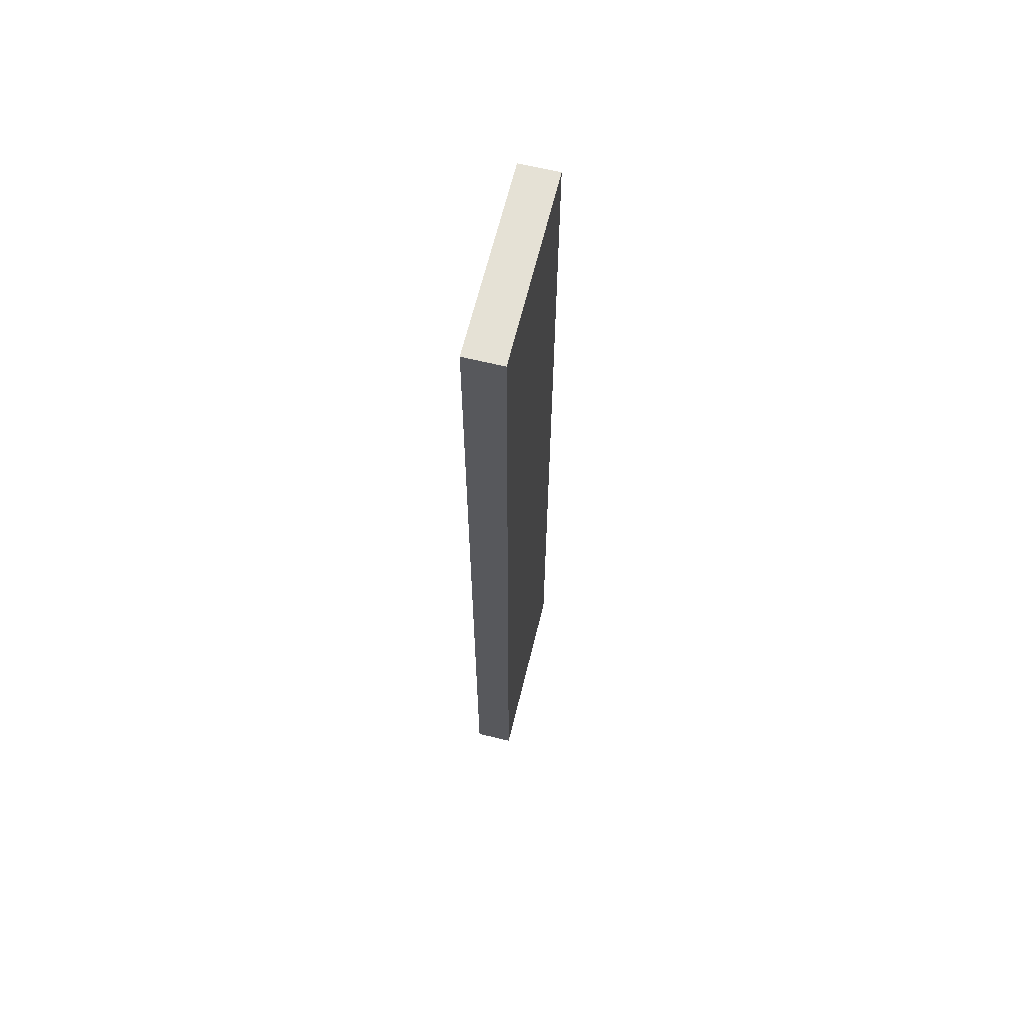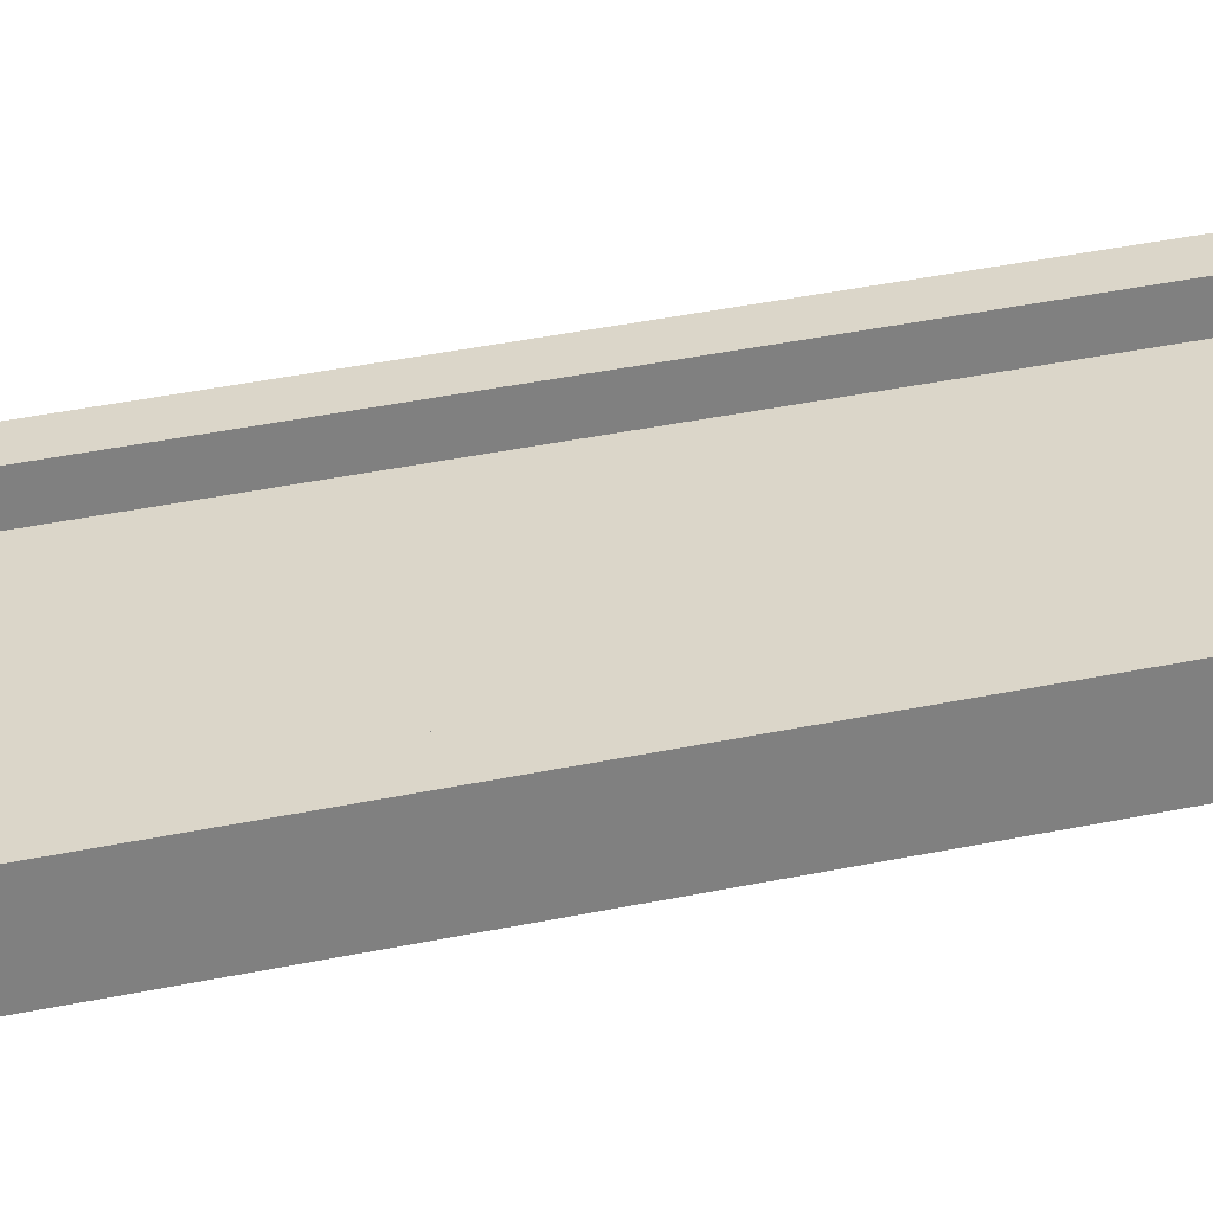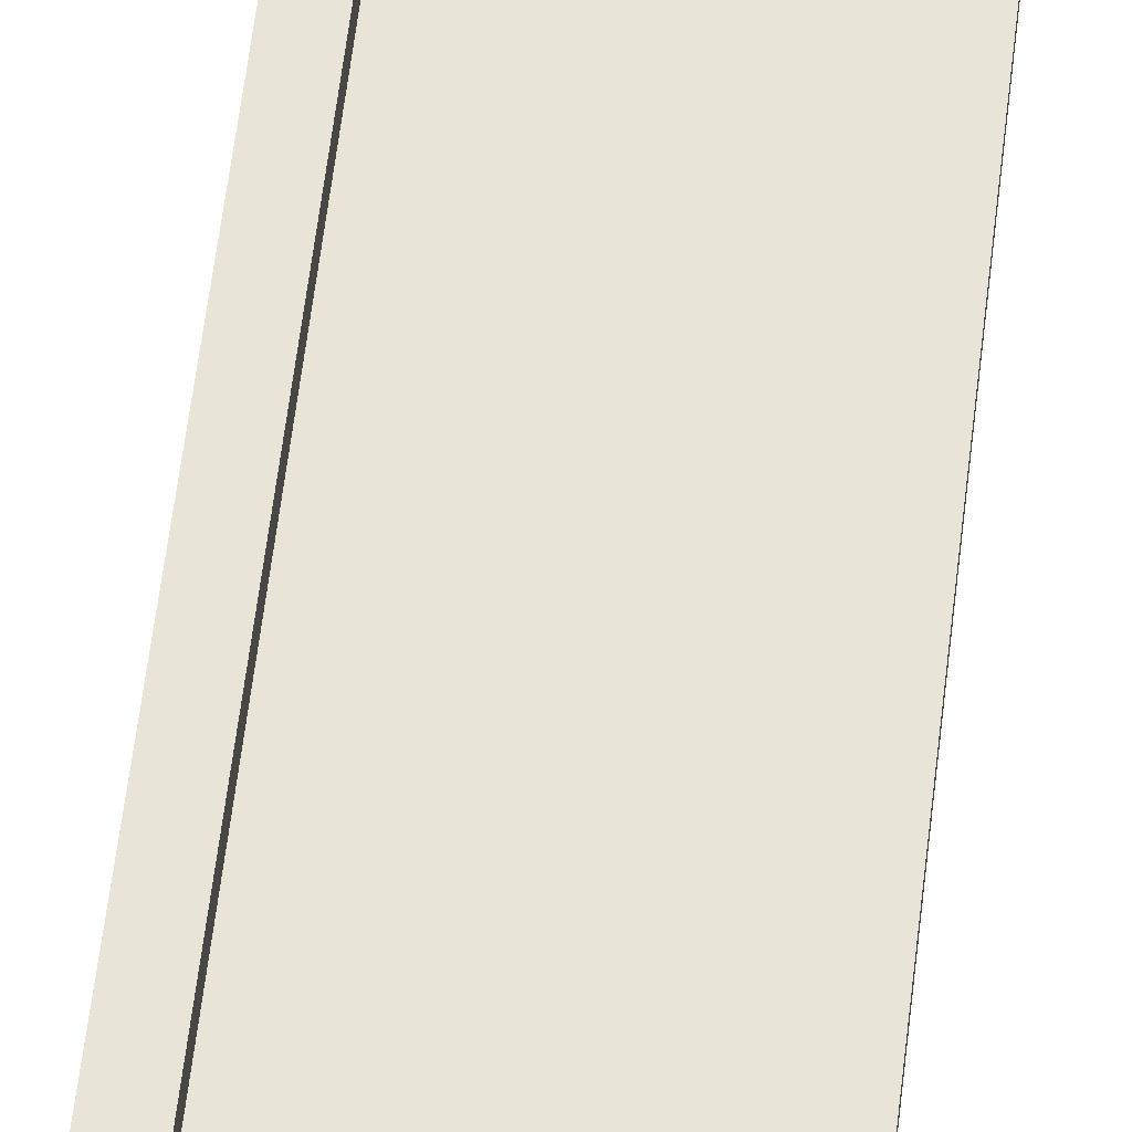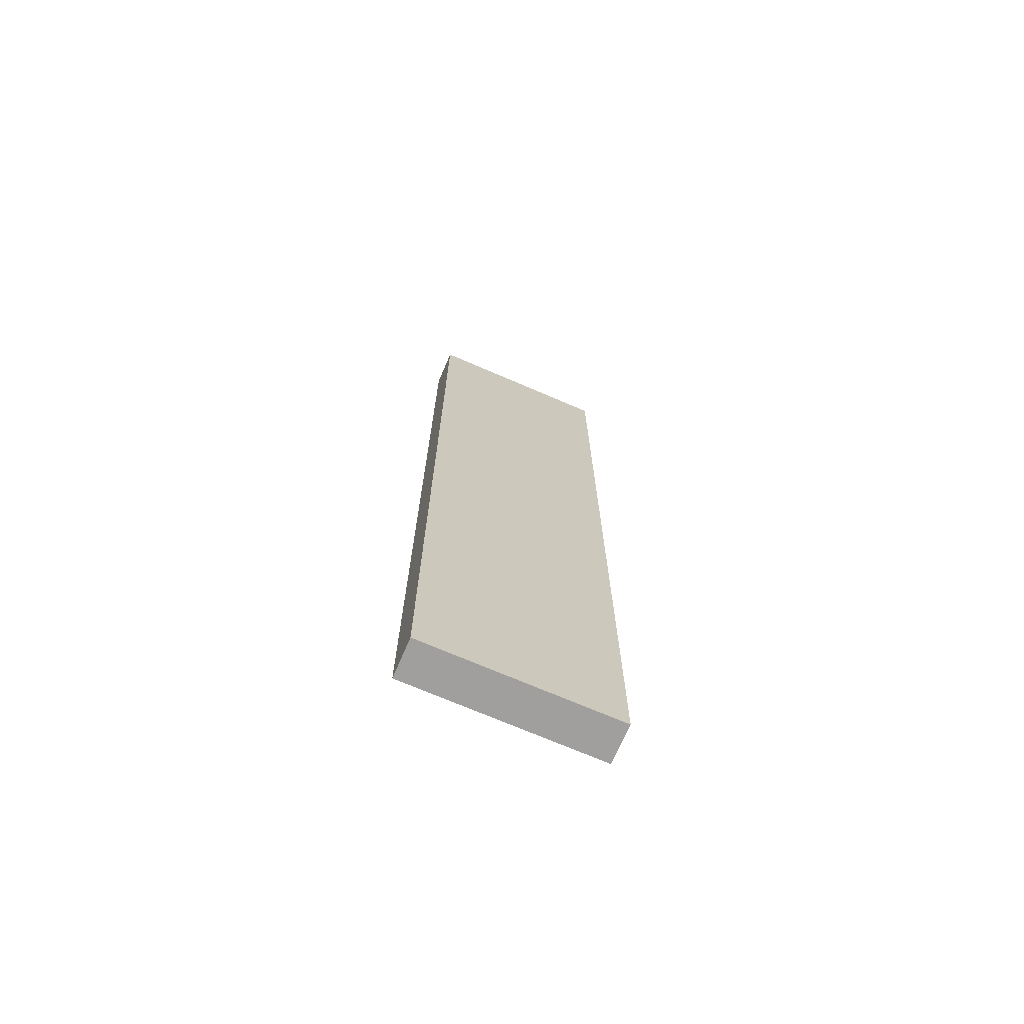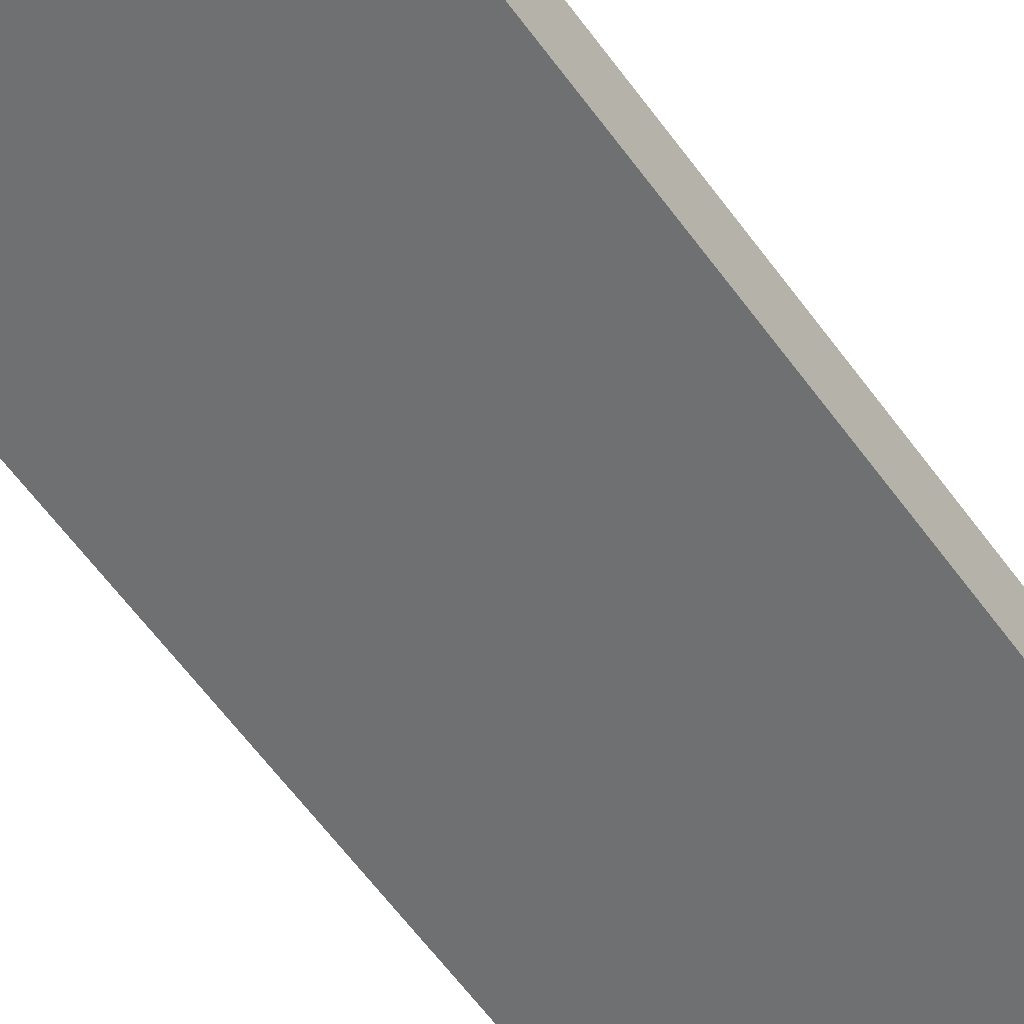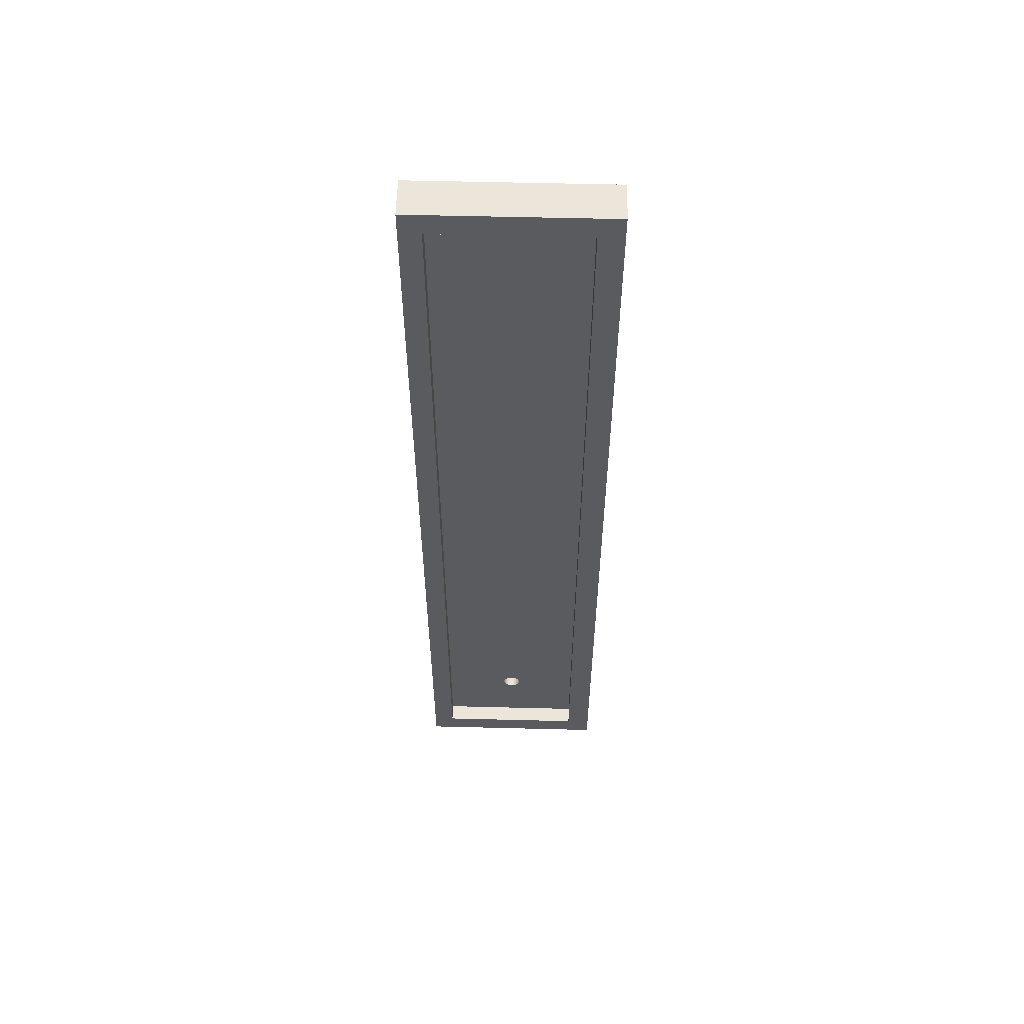
<metadata>
{"format":"obj","ext":"obj","renderer":"f3d","projection":"perspective","resolution":1024,"background":"white","views":[{"elev":64.9,"azim":-76.2,"up":"+Z"},{"elev":29.8,"azim":-108.4,"up":"+Y"},{"elev":60.6,"azim":6.8,"up":"+Y"},{"elev":-71.5,"azim":-23.3,"up":"+Z"},{"elev":-54.8,"azim":-145.9,"up":"+Y"},{"elev":57.2,"azim":-178.5,"up":"+Z"}]}
</metadata>
<code>
o Cube.001
v -5 1.5 -48.75
v -5 -0.5 -50
v -5 -0.5 -48.75
v 3.906 1.5 -50
v 5 -0.5 -50
v 3.906 -0.5 -50
v 5 1.5 -1.217
v 5 -0.5 0.002232
v 5 -0.5 -1.217
v -3.75 1.5 0.002232
v -5 -0.5 0.002232
v -3.75 -0.5 0.002232
v 3.906 -0.5 0.002232
v 3.906 -0.5 -1.217
v -5 1.5 -1.217
v -3.75 1.5 -1.217
v -5 1.5 -50
v -3.75 1.5 -48.75
v -3.75 1.5 -50
v 3.906 -0.5 -48.75
v 5 1.5 -50
v 5 -0.5 -48.75
v -5 -0.5 -1.217
v -5 1.5 0.002232
v 5 1.5 -48.75
v -3.75 -0.5 -48.75
v -3.75 0.6 -48.75
v -3.75 -0.5 -50
v 3.906 1.5 -48.75
v 3.906 1.5 0.002232
v 3.906 1.5 -1.217
v -3.75 -0.5 -1.217
v 5 1.5 0.002232
v 3.906 0.6 -1.217
v 0.09755 0.6 -44.51
v 0 0.6 -44.5
v -0.09755 0.6 -45.49
v 0 0.6 -45.5
v 3.906 0.6 -48.75
v -3.75 0.6 -1.217
v 0 -0.4 -45.5
v 0.09755 0.6 -45.49
v 0.09755 -0.4 -45.49
v 0.1913 0.6 -45.46
v 0.1913 -0.4 -45.46
v 0.2778 0.6 -45.42
v 0.2778 -0.4 -45.42
v 0.3536 0.6 -45.35
v 0.3536 -0.4 -45.35
v 0.4157 0.6 -45.28
v 0.4157 -0.4 -45.28
v 0.4619 0.6 -45.19
v 0.4619 -0.4 -45.19
v 0.4904 0.6 -45.1
v 0.5 -0.4 -45
v 0.4904 -0.4 -45.1
v 0.4904 -0.4 -44.9
v 0.5 0.6 -45
v 0.4619 -0.4 -44.81
v 0.4904 0.6 -44.9
v 0.4157 -0.4 -44.72
v 0.4619 0.6 -44.81
v 0.3536 -0.4 -44.65
v 0.4157 0.6 -44.72
v 0.2778 -0.4 -44.58
v 0.3536 0.6 -44.65
v 0.1913 -0.4 -44.54
v 0.2778 0.6 -44.58
v 0.09755 -0.4 -44.51
v 0.1913 0.6 -44.54
v 0 -0.4 -44.5
v -0.09755 -0.4 -44.51
v -0.1913 -0.4 -44.54
v -0.09755 0.6 -44.51
v -0.2778 -0.4 -44.58
v -0.1913 0.6 -44.54
v -0.3536 -0.4 -44.65
v -0.2778 0.6 -44.58
v -0.4157 -0.4 -44.72
v -0.3536 0.6 -44.65
v -0.4619 -0.4 -44.81
v -0.4157 0.6 -44.72
v -0.4904 -0.4 -44.9
v -0.4619 0.6 -44.81
v -0.5 0.6 -45
v -0.4904 0.6 -44.9
v -0.5 -0.4 -45
v -0.4904 0.6 -45.1
v -0.4904 -0.4 -45.1
v -0.4619 0.6 -45.19
v -0.4619 -0.4 -45.19
v -0.4157 0.6 -45.28
v -0.4157 -0.4 -45.28
v -0.3536 0.6 -45.35
v -0.3536 -0.4 -45.35
v -0.2778 0.6 -45.42
v -0.2778 -0.4 -45.42
v -0.1913 0.6 -45.46
v -0.1913 -0.4 -45.46
v -0.09755 -0.4 -45.49
v -0.4904 -0.4 -44.9
v -0.4619 -0.4 -44.81
v -0.4904 -0.4 -44.9
v 0.09755 -0.4 -44.51
v 0.1913 -0.4 -44.54
v 0.09755 -0.4 -44.51
v -0.4157 -0.4 -44.72
v -0.3536 -0.4 -44.65
v -0.4157 -0.4 -44.72
v 0.2778 -0.4 -44.58
v 0.3536 -0.4 -44.65
v 0.2778 -0.4 -44.58
v -0.2778 -0.4 -44.58
v -0.1913 -0.4 -44.54
v -0.2778 -0.4 -44.58
v 0.3536 -0.4 -44.65
v 0.4157 -0.4 -44.72
v -0.09755 -0.4 -44.51
v -0.09755 -0.4 -44.51
v -0.09755 -0.4 -44.51
v -0.1913 -0.4 -44.54
v 0.4904 -0.4 -44.9
v 0.5 -0.4 -45
v 0.4904 -0.4 -44.9
v 0 -0.4 -44.5
v 0 -0.4 -44.5
v 0.5 -0.4 -45
v 0.4904 -0.4 -45.1
v 0.1913 -0.4 -44.54
v 0.2778 -0.4 -45.42
v 0.1913 -0.4 -45.46
v 0.2778 -0.4 -45.42
v 0.4157 -0.4 -44.72
v 0.4619 -0.4 -44.81
v 0 -0.4 -44.5
v 0.09755 -0.4 -45.49
v 0 -0.4 -45.5
v 0.09755 -0.4 -45.49
v -0.4619 -0.4 -44.81
v 0.4619 -0.4 -45.19
v 0.4157 -0.4 -45.28
v 0.4619 -0.4 -45.19
v 0.4904 -0.4 -45.1
v 0 -0.4 -45.5
v -0.09755 -0.4 -45.49
v 0.4157 -0.4 -45.28
v 0.3536 -0.4 -45.35
v -0.2778 -0.4 -45.42
v -0.3536 -0.4 -45.35
v -0.2778 -0.4 -45.42
v -0.1913 -0.4 -45.46
v -0.1913 -0.4 -45.46
v 0.3536 -0.4 -45.35
v 0.4619 -0.4 -44.81
v -0.3536 -0.4 -45.35
v -0.4157 -0.4 -45.28
v 0.1913 -0.4 -45.46
v -0.09755 -0.4 -45.49
v -0.4619 -0.4 -45.19
v -0.4904 -0.4 -45.1
v -0.4619 -0.4 -45.19
v -0.4157 -0.4 -45.28
v -0.5 -0.4 -45
v -0.5 -0.4 -45
v -0.09755 0.6 -44.51
v 0 0.6 -44.5
v -0.4619 -0.4 -45.19
v -0.4904 -0.4 -45.1
v -0.4619 -0.4 -44.81
v -0.3536 -0.4 -44.65
v -0.5 -0.4 -45
v 0.4157 -0.4 -44.72
v -0.09755 -0.4 -45.49
v 0.2778 -0.4 -44.58
v -0.2778 -0.4 -44.58
v 0.3536 -0.4 -44.65
v -0.1913 -0.4 -45.46
v 0.4619 -0.4 -45.19
v 0.4904 -0.4 -44.9
v -0.4904 -0.4 -44.9
v 0 -0.4 -45.5
v -0.3536 -0.4 -45.35
v 0.09755 -0.4 -45.49
v 0.4904 -0.4 -45.1
v 0.09755 -0.4 -44.51
v 0.1913 -0.4 -45.46
v 0.4619 -0.4 -44.81
v 0.2778 -0.4 -45.42
v -0.4157 -0.4 -44.72
v 0.5 -0.4 -45
v -0.4157 -0.4 -45.28
v 0.1913 -0.4 -44.54
v 0.3536 -0.4 -45.35
v -0.2778 -0.4 -45.42
v 0.4157 -0.4 -45.28
v -0.1913 -0.4 -44.54
v -0.3536 -0.4 -44.65
v -0.4904 -0.4 -45.1
f 1 2 3
f 4 5 6
f 7 8 9
f 10 11 12
f 9 13 14
f 15 10 16
f 17 18 19
f 5 20 6
f 21 22 5
f 15 3 23
f 24 23 11
f 1 16 18
f 22 14 20
f 25 9 22
f 26 23 3
f 16 27 18
f 28 3 2
f 19 29 4
f 16 30 31
f 32 11 23
f 30 12 13
f 17 28 2
f 33 13 8
f 31 33 7
f 4 25 21
f 29 7 25
f 20 32 26
f 6 26 28
f 14 12 32
f 19 6 28
f 34 35 36
f 27 37 38
f 18 39 29
f 29 34 31
f 31 40 16
f 41 42 38
f 43 44 42
f 45 46 44
f 47 48 46
f 49 50 48
f 51 52 50
f 53 54 52
f 55 54 56
f 57 58 55
f 59 60 57
f 61 62 59
f 63 64 61
f 65 66 63
f 67 68 65
f 69 70 67
f 71 35 69
f 72 36 71
f 73 74 72
f 75 76 73
f 77 78 75
f 79 80 77
f 81 82 79
f 83 84 81
f 83 85 86
f 87 88 85
f 89 90 88
f 91 92 90
f 93 94 92
f 95 96 94
f 97 98 96
f 99 37 98
f 100 38 37
f 101 102 103
f 104 105 106
f 107 108 109
f 110 111 112
f 113 114 115
f 116 117 111
f 118 119 120
f 121 120 114
f 122 123 124
f 125 106 126
f 127 128 123
f 129 112 105
f 130 131 132
f 133 134 117
f 72 135 119
f 136 137 138
f 71 126 135
f 139 109 102
f 140 141 142
f 143 142 128
f 144 145 137
f 146 147 141
f 148 149 150
f 151 150 152
f 153 132 147
f 154 124 134
f 155 156 149
f 157 138 131
f 158 152 145
f 159 160 161
f 162 161 156
f 163 103 164
f 36 165 166
f 167 168 169
f 170 109 108
f 169 103 102
f 171 160 164
f 172 111 117
f 167 156 161
f 173 137 145
f 174 105 112
f 175 108 115
f 176 112 111
f 177 145 152
f 178 128 142
f 179 134 124
f 180 164 103
f 181 138 137
f 182 150 149
f 183 131 138
f 184 123 128
f 185 126 106
f 168 161 160
f 186 132 131
f 187 117 134
f 188 147 132
f 189 102 109
f 190 124 123
f 191 149 156
f 192 106 105
f 193 141 147
f 194 152 150
f 195 142 141
f 119 114 120
f 196 115 114
f 197 115 108
f 198 164 160
f 1 17 2
f 4 21 5
f 7 33 8
f 10 24 11
f 9 8 13
f 15 24 10
f 17 1 18
f 5 22 20
f 21 25 22
f 15 1 3
f 24 15 23
f 1 15 16
f 22 9 14
f 25 7 9
f 26 32 23
f 16 40 27
f 28 26 3
f 19 18 29
f 16 10 30
f 32 12 11
f 30 10 12
f 17 19 28
f 33 30 13
f 31 30 33
f 4 29 25
f 29 31 7
f 20 14 32
f 6 20 26
f 14 13 12
f 19 4 6
f 86 85 27
f 27 40 86
f 40 34 36
f 86 40 84
f 34 39 60
f 39 58 60
f 84 40 82
f 82 40 80
f 34 60 62
f 34 62 64
f 80 40 78
f 78 40 76
f 34 64 66
f 34 66 68
f 76 40 74
f 74 40 36
f 34 68 70
f 34 70 35
f 54 58 39
f 27 85 88
f 27 88 90
f 52 54 39
f 50 52 39
f 27 90 92
f 27 92 94
f 48 50 39
f 46 48 39
f 27 94 96
f 27 96 98
f 46 39 44
f 39 27 38
f 44 39 42
f 42 39 38
f 27 98 37
f 18 27 39
f 29 39 34
f 31 34 40
f 41 43 42
f 43 45 44
f 45 47 46
f 47 49 48
f 49 51 50
f 51 53 52
f 53 56 54
f 55 58 54
f 57 60 58
f 59 62 60
f 61 64 62
f 63 66 64
f 65 68 66
f 67 70 68
f 69 35 70
f 71 36 35
f 72 74 36
f 73 76 74
f 75 78 76
f 77 80 78
f 79 82 80
f 81 84 82
f 83 86 84
f 83 87 85
f 87 89 88
f 89 91 90
f 91 93 92
f 93 95 94
f 95 97 96
f 97 99 98
f 99 100 37
f 100 41 38
f 101 139 102
f 104 129 105
f 107 197 108
f 110 116 111
f 113 121 114
f 116 133 117
f 118 72 119
f 121 118 120
f 122 127 123
f 125 104 106
f 127 143 128
f 129 110 112
f 130 157 131
f 133 154 134
f 72 71 135
f 136 144 137
f 71 125 126
f 139 107 109
f 140 146 141
f 143 140 142
f 144 158 145
f 146 153 147
f 148 155 149
f 151 148 150
f 153 130 132
f 154 122 124
f 155 162 156
f 157 136 138
f 158 151 152
f 159 198 160
f 162 159 161
f 163 101 103
f 36 74 165
f 171 180 168
f 180 169 168
f 169 189 167
f 189 170 191
f 167 189 191
f 170 175 194
f 175 196 177
f 196 119 173
f 119 135 181
f 135 185 183
f 185 192 186
f 192 174 188
f 174 176 193
f 176 172 195
f 172 187 178
f 187 179 178
f 179 190 184
f 178 179 184
f 178 195 172
f 195 193 176
f 193 188 174
f 188 186 192
f 186 183 185
f 183 181 135
f 181 173 119
f 173 177 196
f 177 194 175
f 194 182 170
f 182 191 170
f 170 189 109
f 169 180 103
f 171 168 160
f 172 176 111
f 167 191 156
f 173 181 137
f 174 192 105
f 175 170 108
f 176 174 112
f 177 173 145
f 178 184 128
f 179 187 134
f 180 171 164
f 181 183 138
f 182 194 150
f 183 186 131
f 184 190 123
f 185 135 126
f 168 167 161
f 186 188 132
f 187 172 117
f 188 193 147
f 189 169 102
f 190 179 124
f 191 182 149
f 192 185 106
f 193 195 141
f 194 177 152
f 195 178 142
f 119 196 114
f 196 175 115
f 197 113 115
f 198 163 164

</code>
